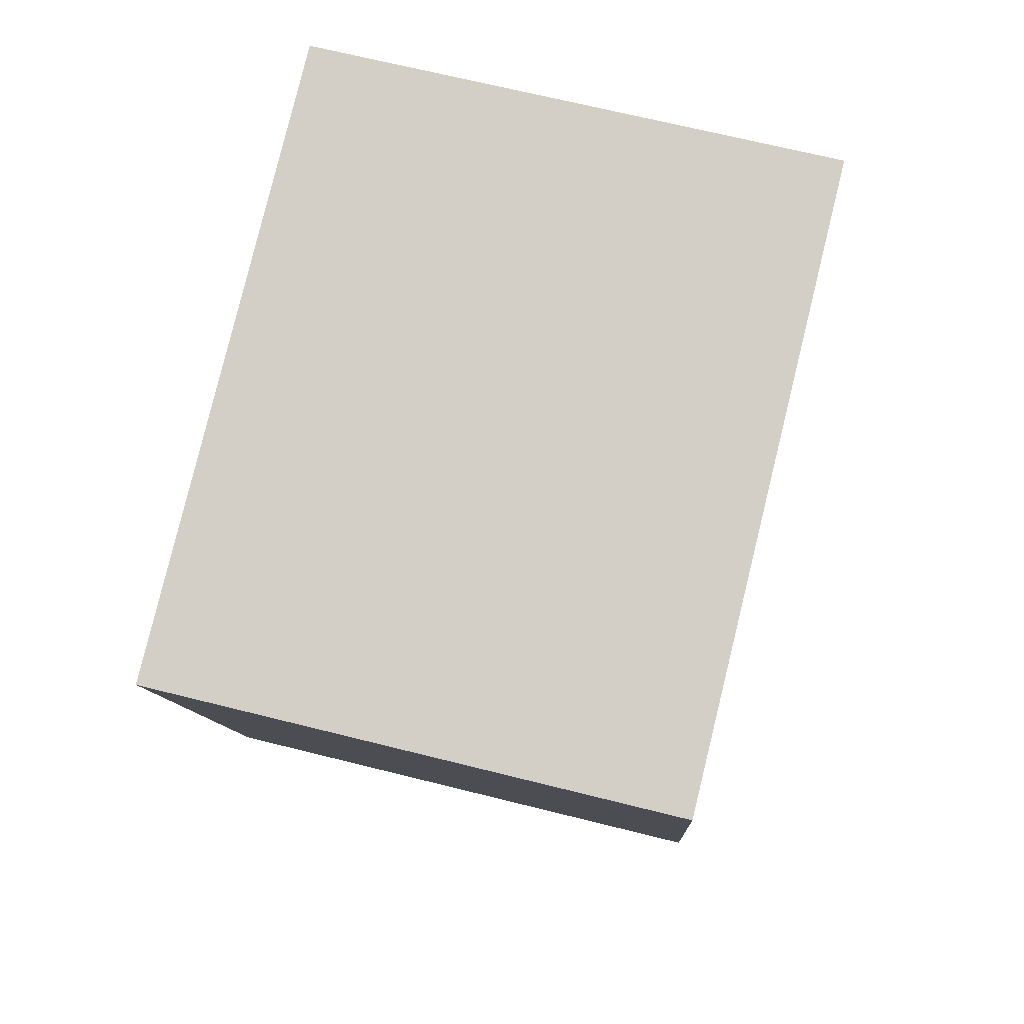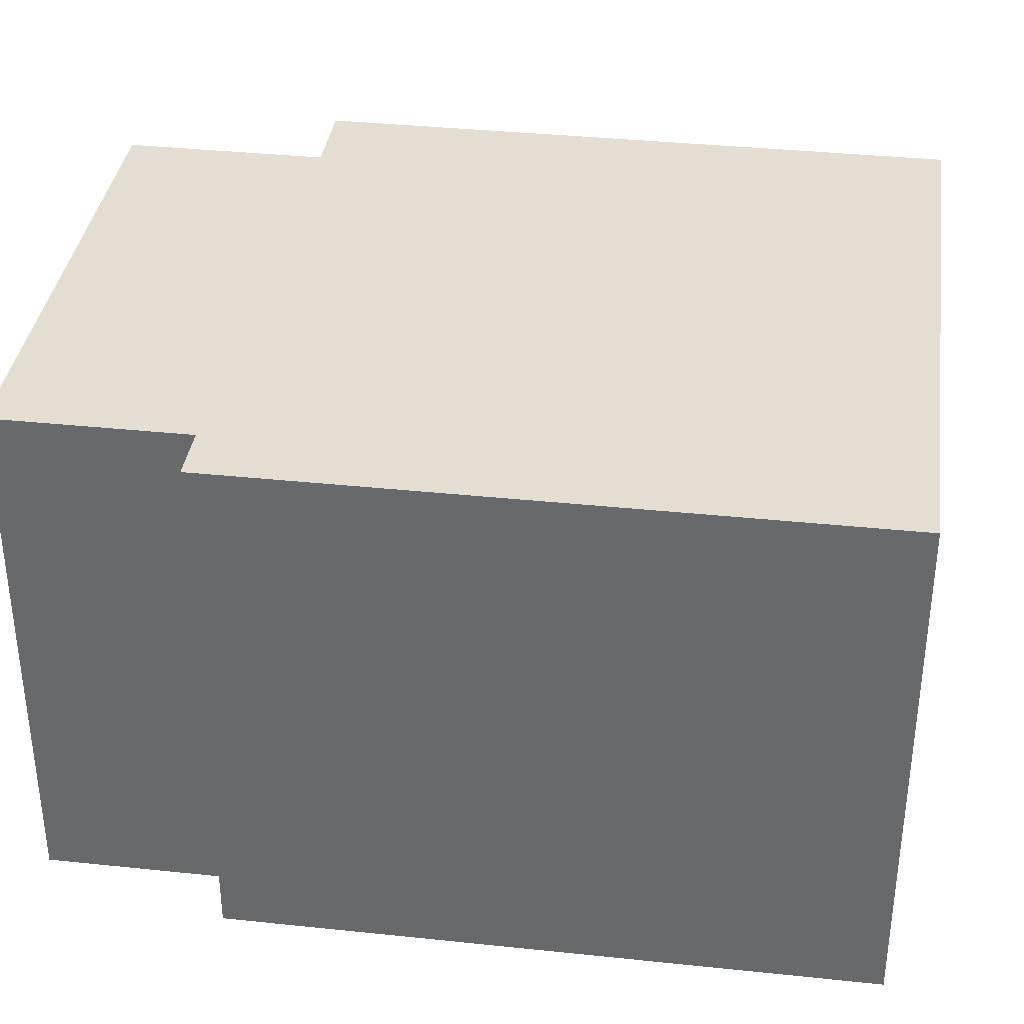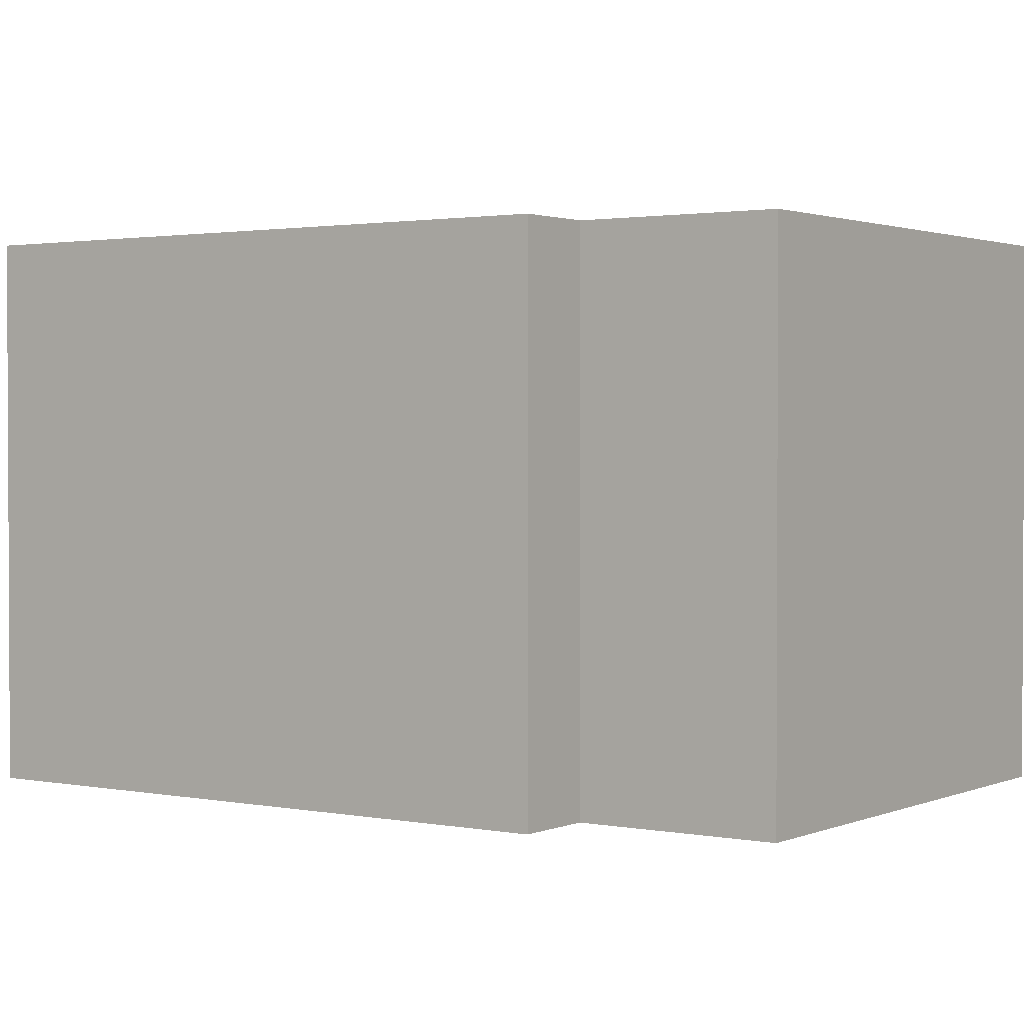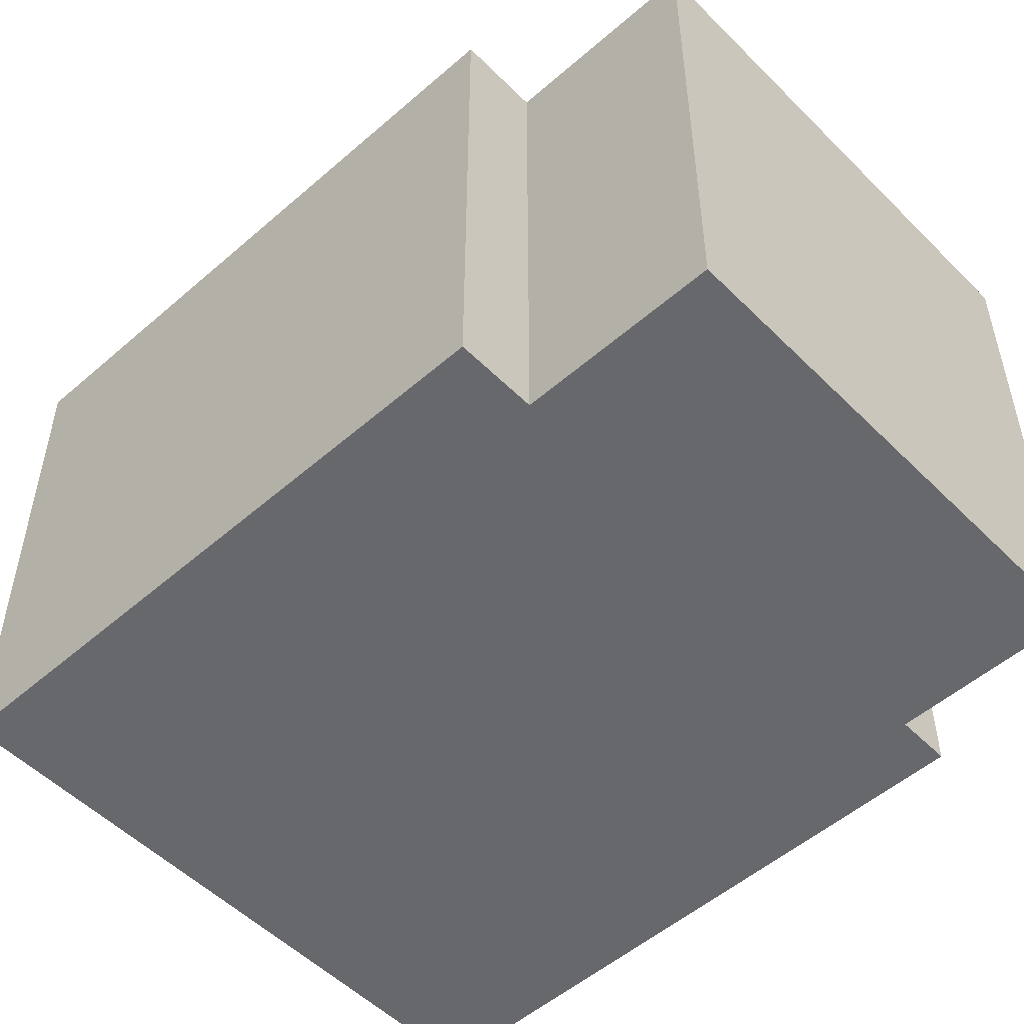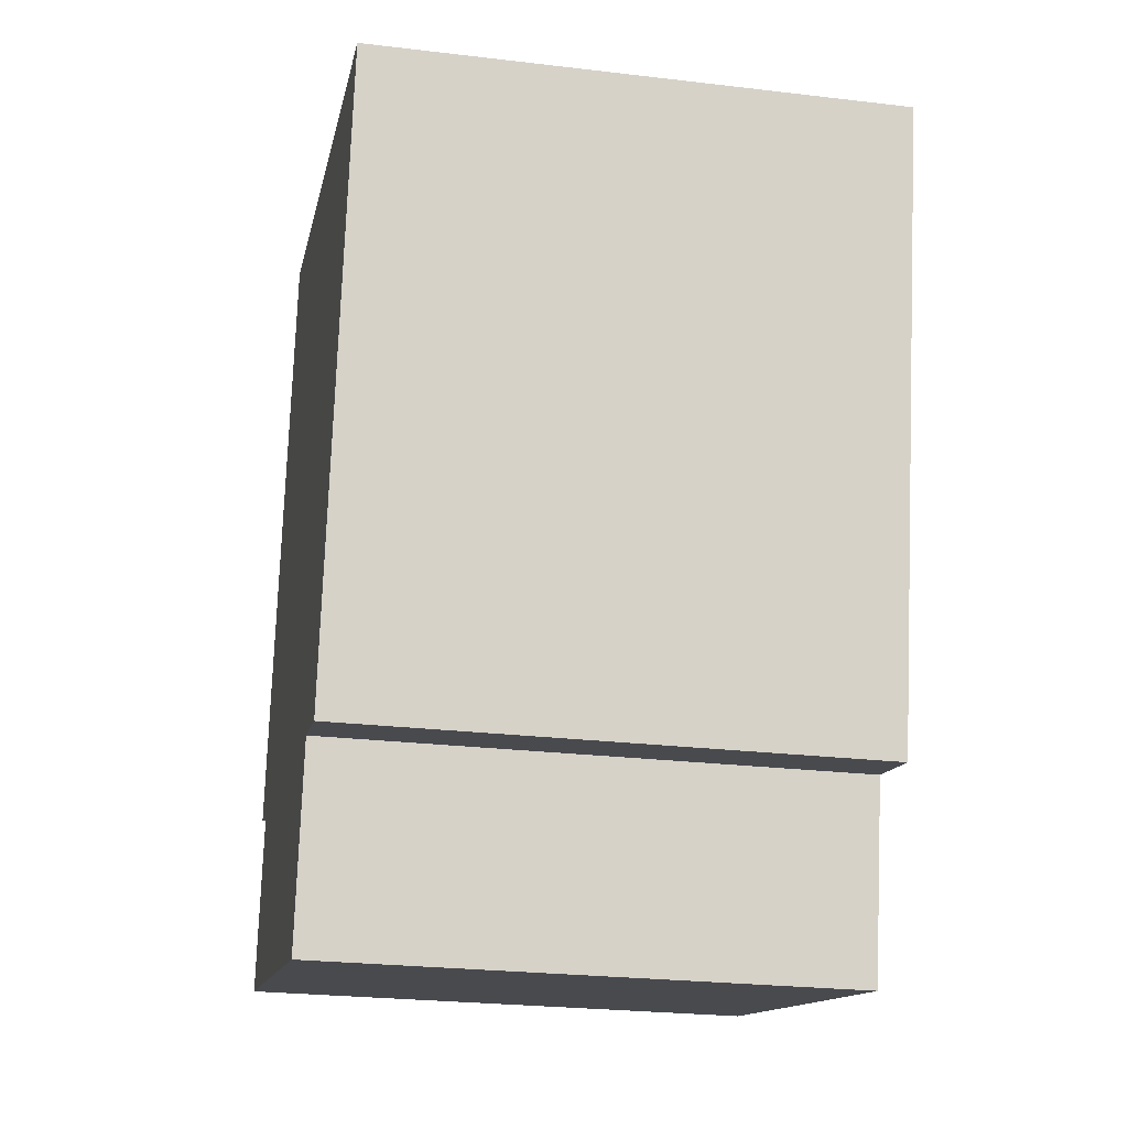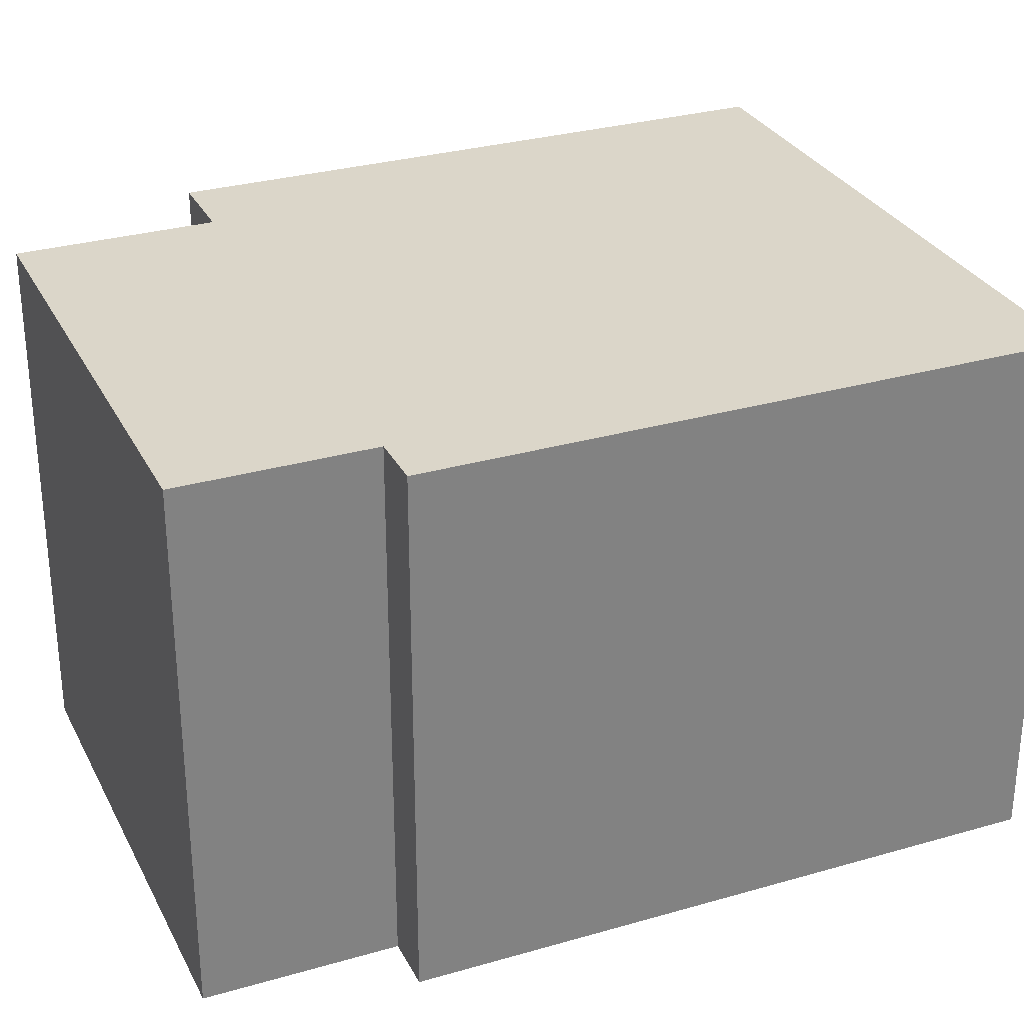
<metadata>
{"format":"obj","ext":"obj","renderer":"f3d","projection":"perspective","resolution":1024,"background":"white","views":[{"elev":67.9,"azim":104.1,"up":"+Z"},{"elev":36.3,"azim":-69.8,"up":"+Y"},{"elev":1.7,"azim":137.3,"up":"+Y"},{"elev":-52.4,"azim":145.5,"up":"+Y"},{"elev":-25.4,"azim":79.2,"up":"+Z"},{"elev":29.8,"azim":-100.6,"up":"+Y"}]}
</metadata>
<code>
v  0.537 2.091 2.449
v  0.214 2.091 -0.047
v  0 2.091 1.28e-16
v  3.012 2.091 1.907
v  2.168 2.091 -0.443
v  2.002 2.091 -1.203
v  2.482 2.091 -0.512
v  0.054 2.091 -0.776
v  2.002 7.366e-17 -1.203
v  0.054 4.752e-17 -0.776
v  0.214 2.878e-18 -0.047
v  0 0 0
v  2.482 3.135e-17 -0.512
v  2.168 2.713e-17 -0.443
v  0.537 -1.5e-16 2.449
v  3.012 -1.168e-16 1.907
g defaultobject
f 1 2 3
f 2 1 4
f 2 4 5
f 2 5 6
f 5 4 7
f 6 8 2
f 9 8 6
f 8 9 10
f 11 3 2
f 3 11 12
f 13 5 7
f 5 13 14
f 10 2 8
f 2 10 11
f 12 1 3
f 1 12 15
f 15 4 1
f 4 15 16
f 16 7 4
f 7 16 13
f 14 6 5
f 6 14 9
f 9 11 10
f 11 15 12
f 15 11 16
f 16 11 14
f 14 11 9
f 16 14 13

</code>
